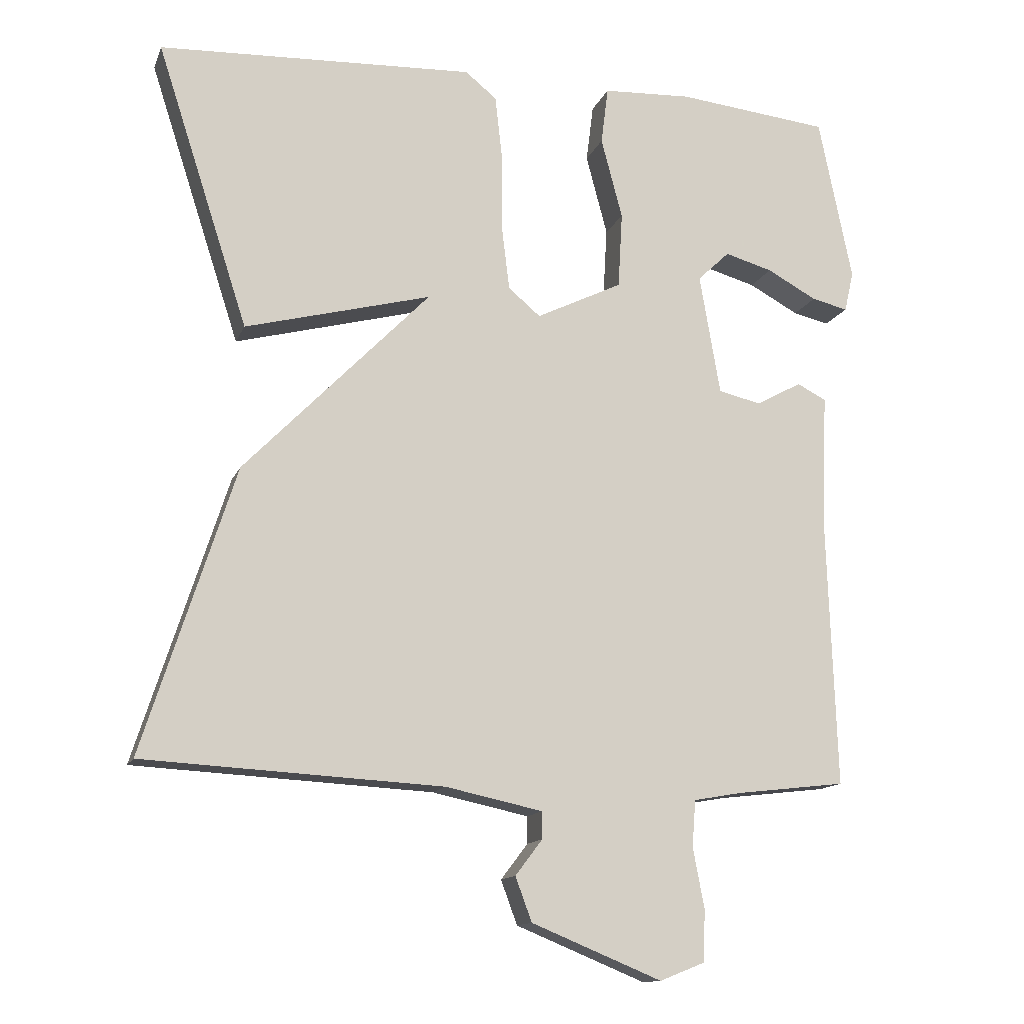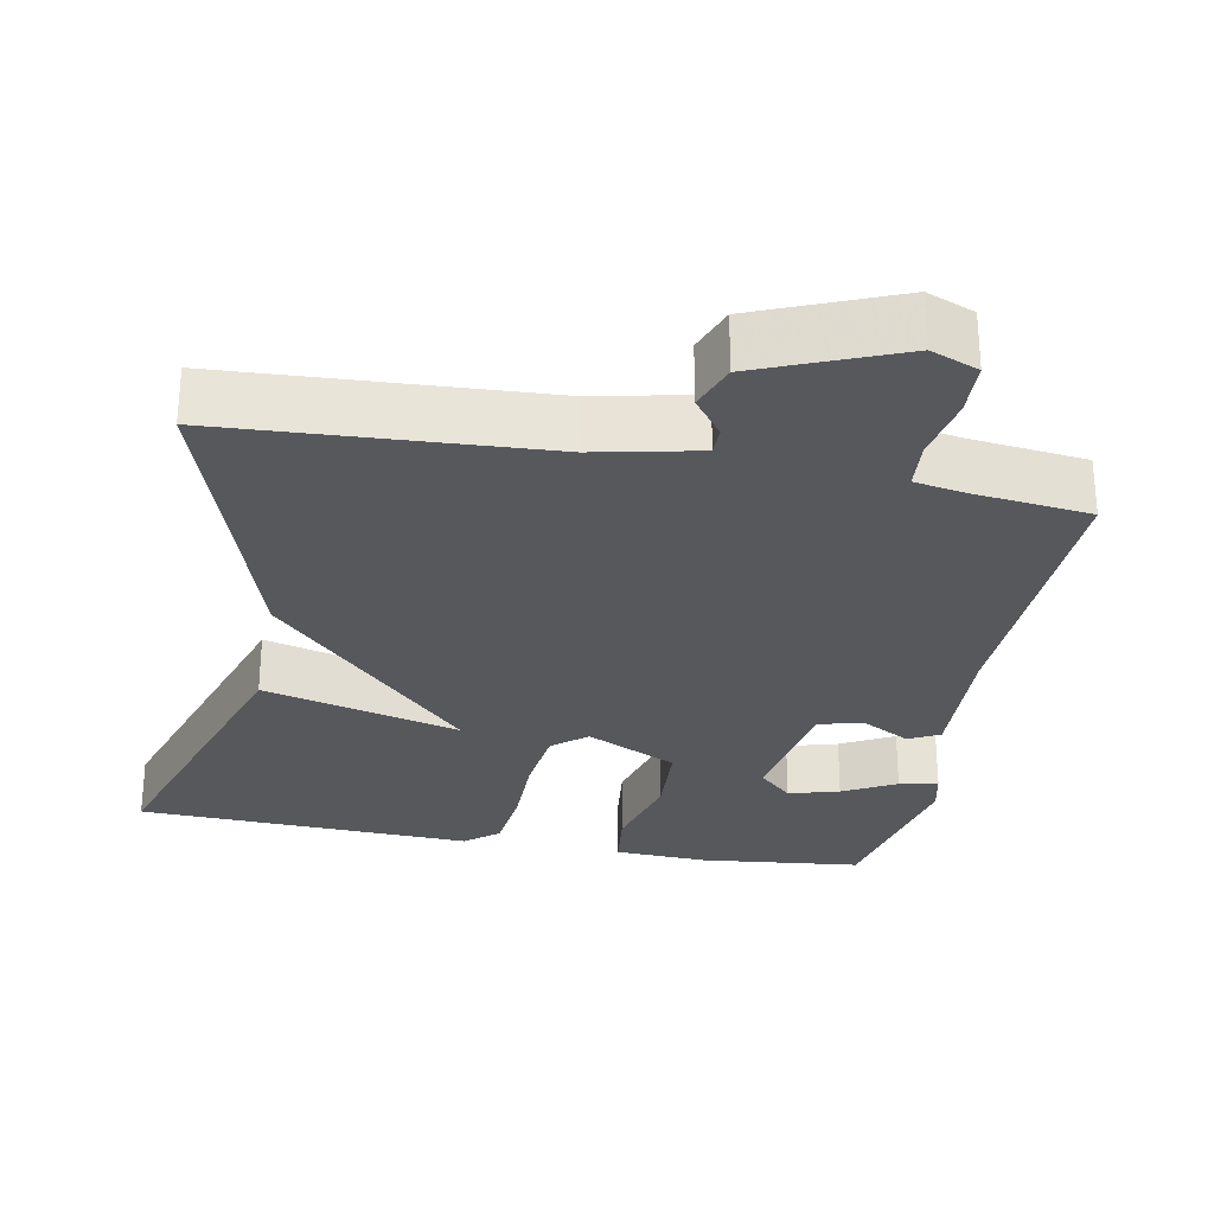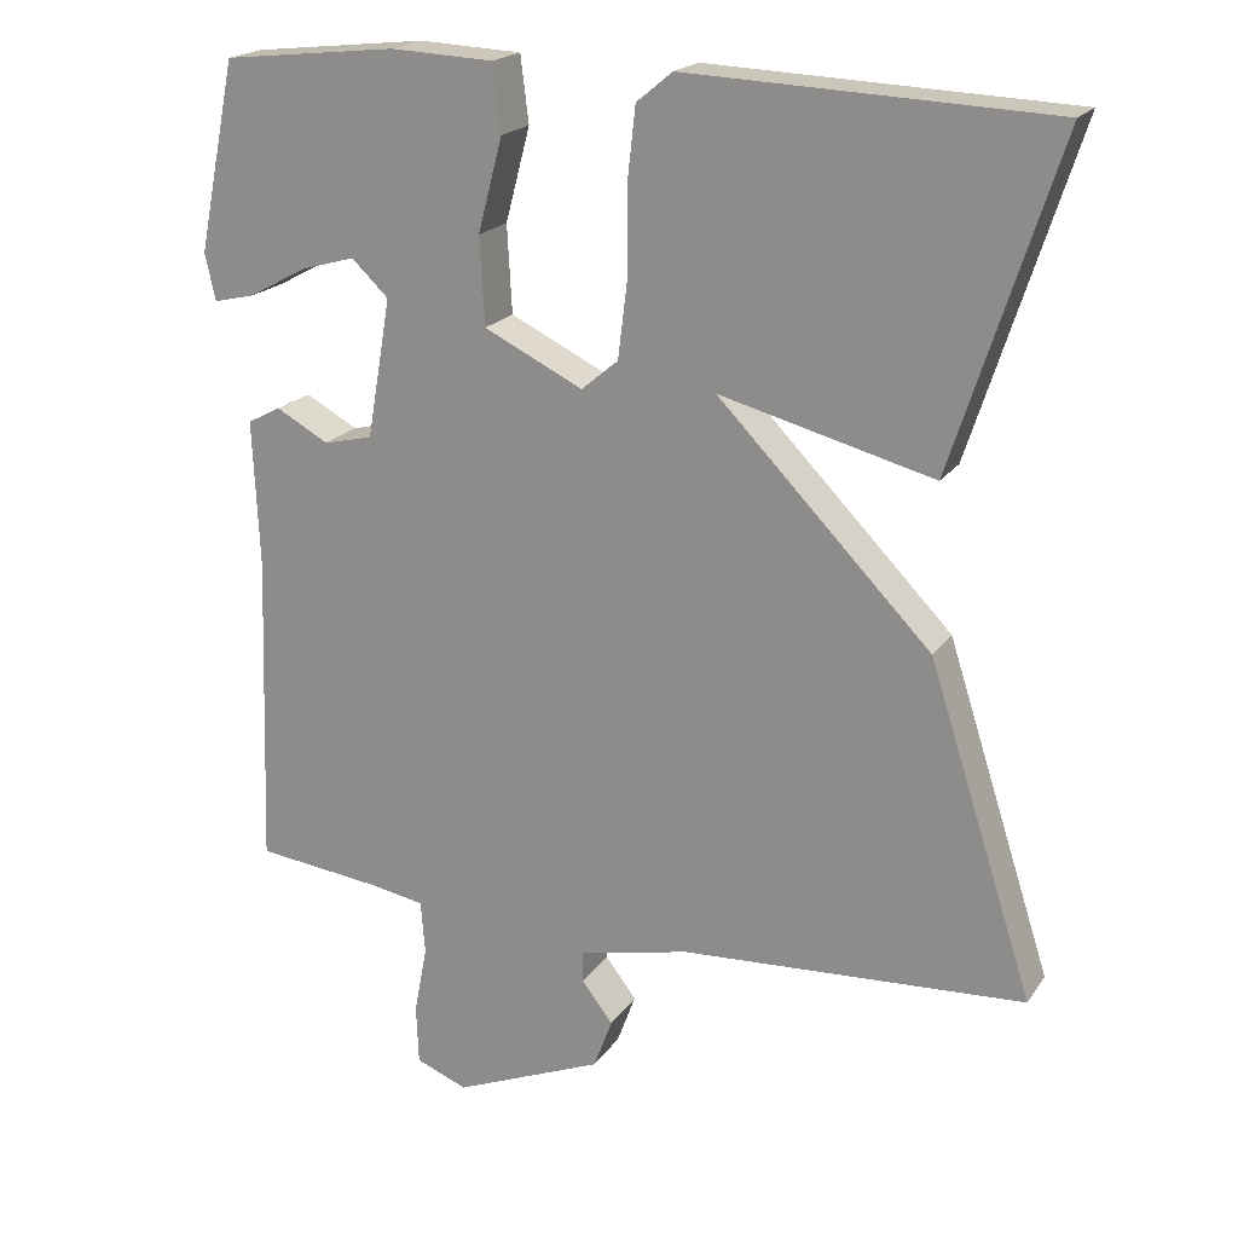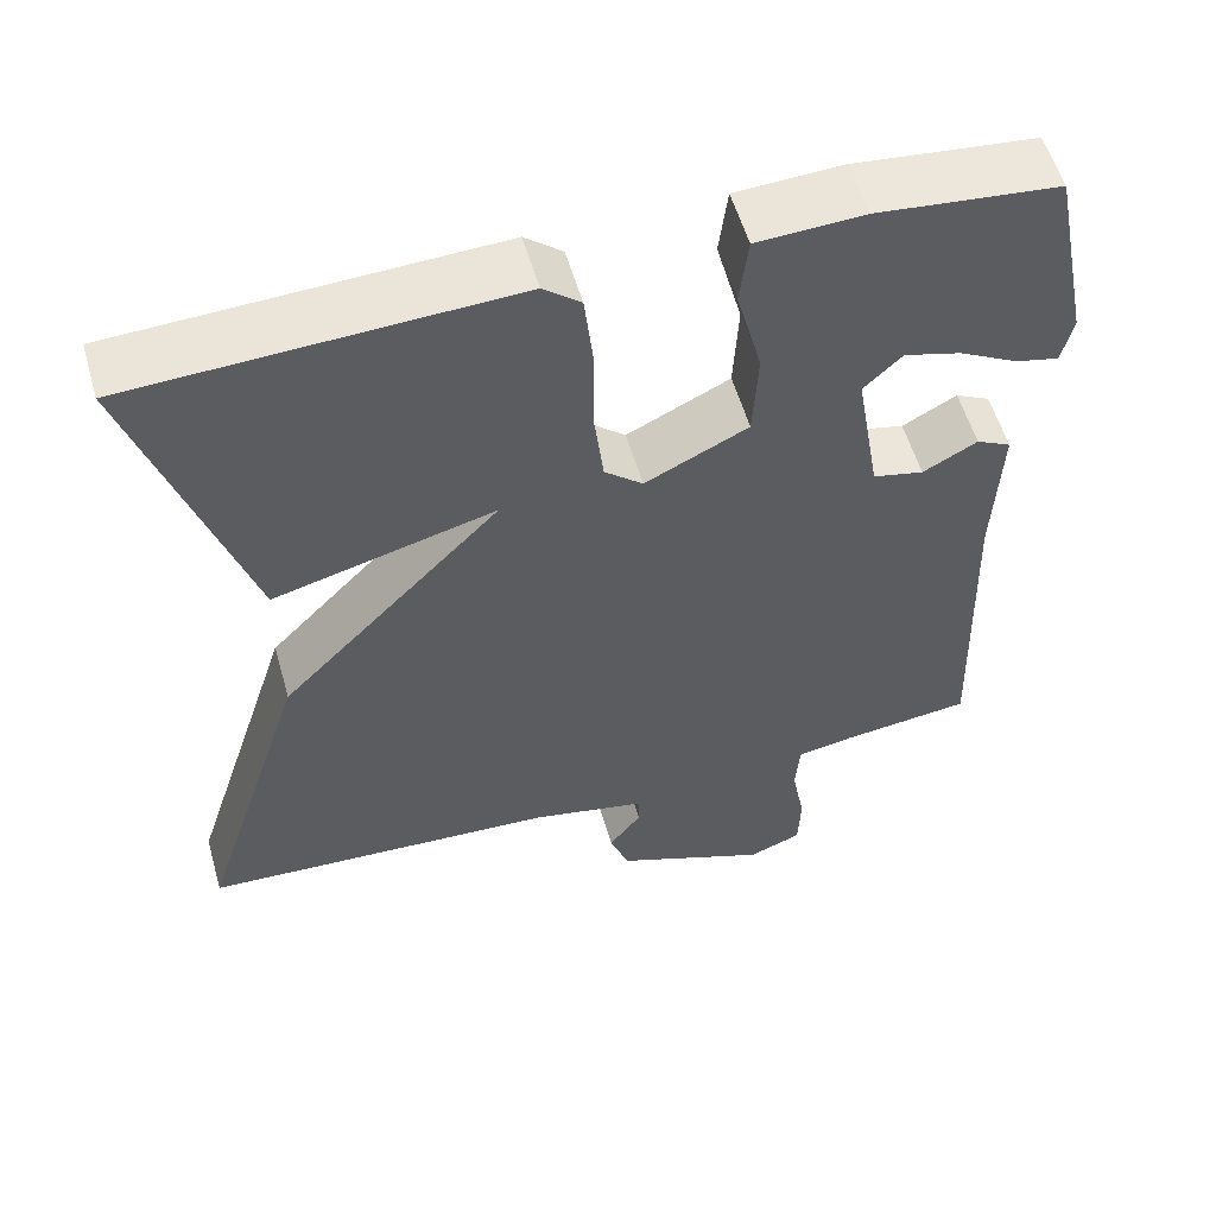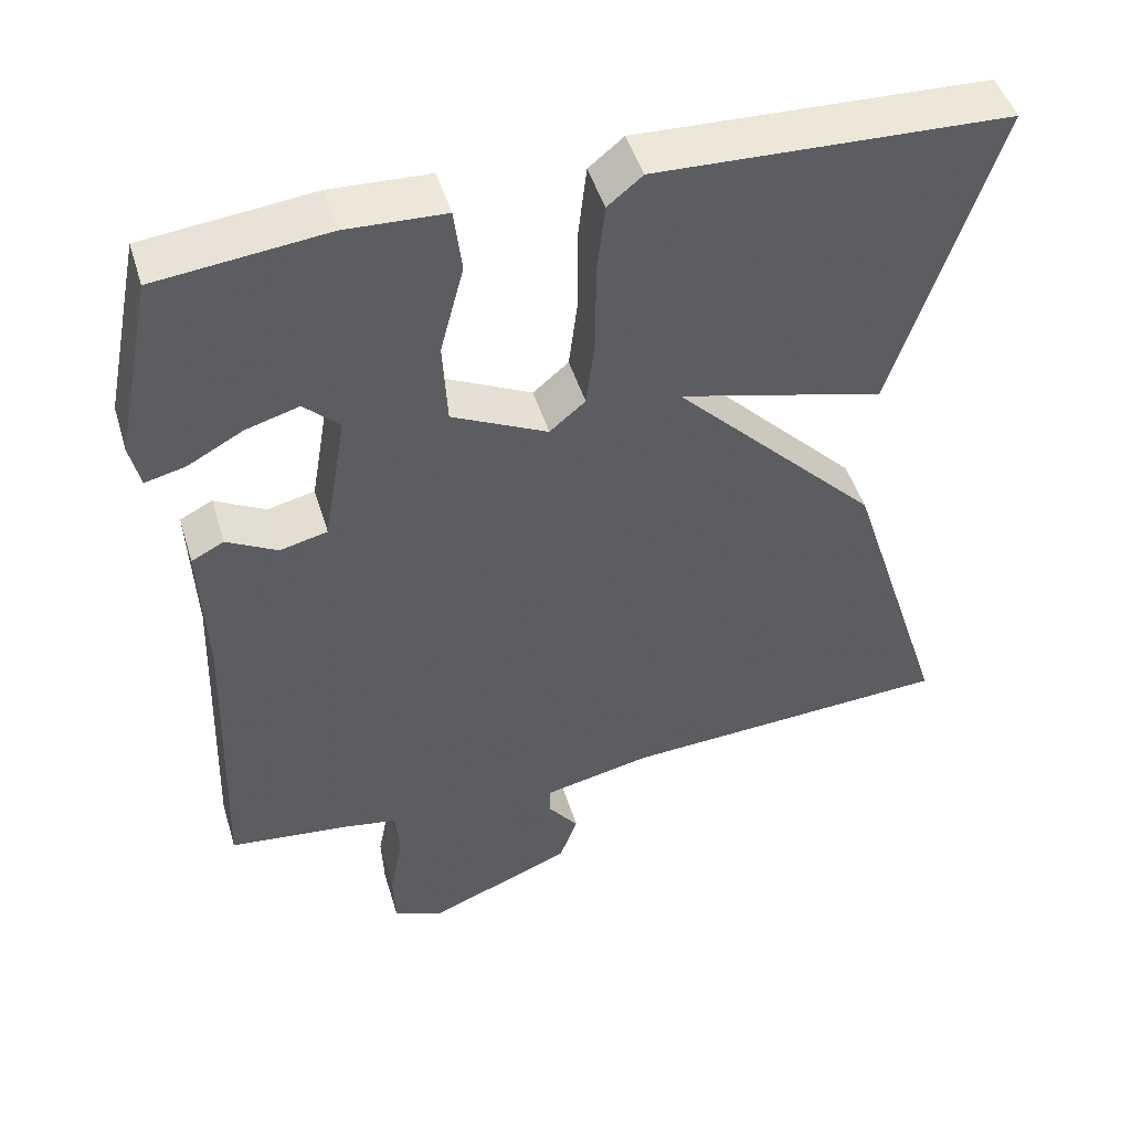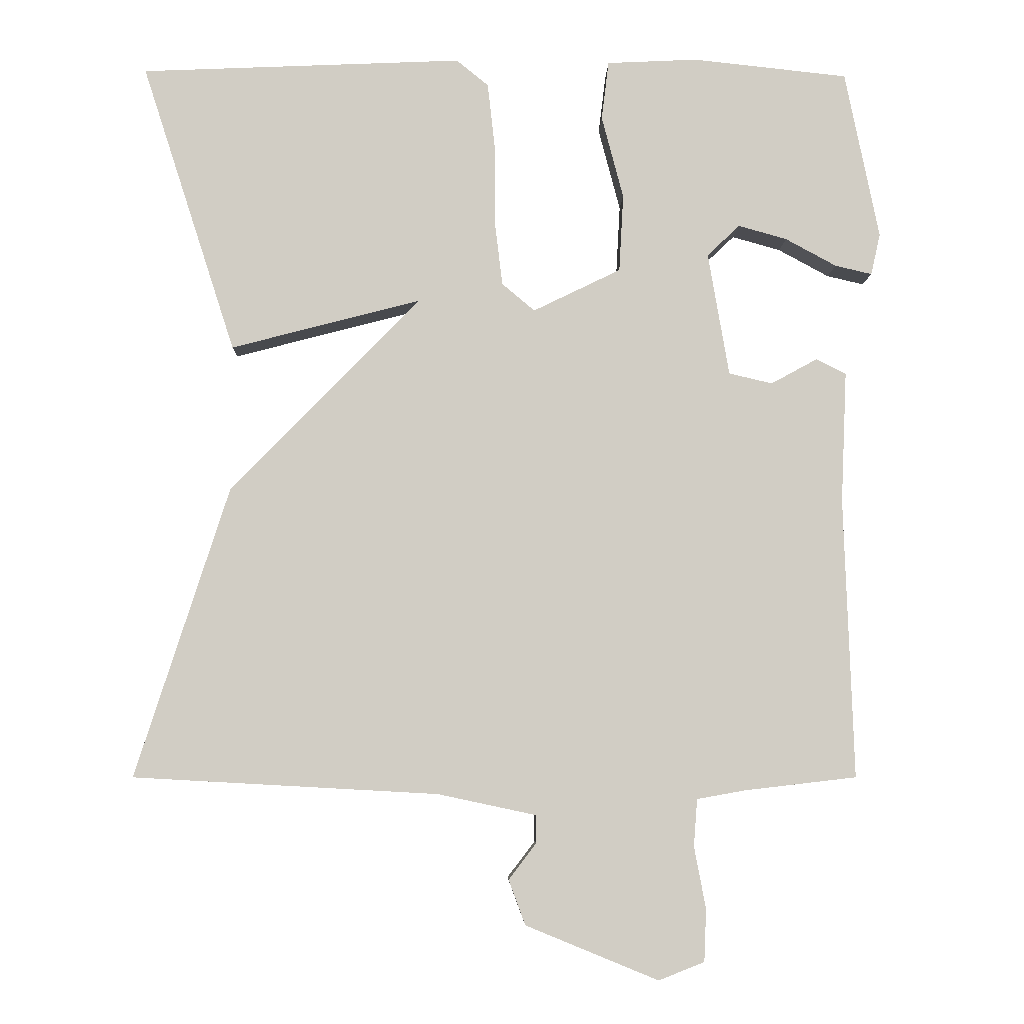
<metadata>
{"format":"obj","ext":"obj","renderer":"f3d","projection":"perspective","resolution":1024,"background":"white","views":[{"elev":-13.4,"azim":163.6,"up":"+Z"},{"elev":-28.3,"azim":169.3,"up":"+Y"},{"elev":19.8,"azim":24.3,"up":"+Z"},{"elev":56.1,"azim":164.0,"up":"+Z"},{"elev":47.8,"azim":-16.7,"up":"+Z"},{"elev":-6.3,"azim":178.6,"up":"+Z"}]}
</metadata>
<code>
v -0.5 0.07 0.5
v -0.286 0.07 0.523
v -0.161 0.07 0.517
v -0.151 0.07 0.436
v -0.181 0.07 0.322
v -0.175 0.07 0.215
v -0.054 0.07 0.156
v -0.009 0.07 0.194
v 0.002 0.07 0.285
v 0.002 0.07 0.393
v 0.012 0.07 0.483
v 0.056 0.07 0.519
v 0.5 0.07 0.5
v 0.371 0.07 0.101
v 0.11 0.07 0.169
v 0.371 0.07 -0.099
v 0.5 0.07 -0.5
v 0.08 0.07 -0.523
v -0.056 0.07 -0.552
v -0.056 0.07 -0.59
v -0.018 0.07 -0.64
v -0.041 0.07 -0.702
v -0.224 0.07 -0.777
v -0.287 0.07 -0.752
v -0.29 0.07 -0.68
v -0.274 0.07 -0.595
v -0.279 0.07 -0.53
v -0.346 0.07 -0.518
v -0.5 0.07 -0.5
v -0.487 0.07 -0.114
v -0.495 0.07 0.067
v -0.454 0.07 0.088
v -0.39 0.07 0.053
v -0.33 0.07 0.067
v -0.301 0.07 0.237
v -0.346 0.07 0.28
v -0.413 0.07 0.261
v -0.483 0.07 0.223
v -0.534 0.07 0.211
v -0.547 0.07 0.268
v -0.5 0 0.5
v -0.286 0 0.523
v -0.161 0 0.517
v -0.151 0 0.436
v -0.181 0 0.322
v -0.175 0 0.215
v -0.054 0 0.156
v -0.009 0 0.194
v 0.002 0 0.285
v 0.002 0 0.393
v 0.012 0 0.483
v 0.056 0 0.519
v 0.5 0 0.5
v 0.371 0 0.101
v 0.11 0 0.169
v 0.371 0 -0.099
v 0.5 0 -0.5
v 0.08 0 -0.523
v -0.056 0 -0.552
v -0.056 0 -0.59
v -0.018 0 -0.64
v -0.041 0 -0.702
v -0.224 0 -0.777
v -0.287 0 -0.752
v -0.29 0 -0.68
v -0.274 0 -0.595
v -0.279 0 -0.53
v -0.346 0 -0.518
v -0.5 0 -0.5
v -0.487 0 -0.114
v -0.495 0 0.067
v -0.454 0 0.088
v -0.39 0 0.053
v -0.33 0 0.067
v -0.301 0 0.237
v -0.346 0 0.28
v -0.413 0 0.261
v -0.483 0 0.223
v -0.534 0 0.211
v -0.547 0 0.268
f 2 3 4
f 1 2 4
f 40 1 4
f 39 40 4
f 38 39 4
f 37 38 4
f 36 37 4
f 35 36 4 5
f 34 35 5 6
f 30 31 32 33
f 30 33 34
f 29 30 34
f 28 29 34
f 34 6 7
f 28 34 7
f 27 28 7
f 24 25 26
f 23 24 26
f 22 23 26
f 21 22 26
f 20 21 26
f 19 20 26 27
f 27 7 8
f 19 27 8
f 18 19 8
f 17 18 8
f 16 17 8
f 15 16 8
f 13 14 15
f 12 13 15
f 11 12 15
f 10 11 15
f 9 10 15
f 8 9 15
f 44 43 42
f 44 42 41
f 44 41 80
f 44 80 79
f 44 79 78
f 44 78 77
f 44 77 76
f 45 44 76 75
f 46 45 75 74
f 73 72 71 70
f 74 73 70
f 74 70 69
f 74 69 68
f 47 46 74
f 47 74 68
f 47 68 67
f 66 65 64
f 66 64 63
f 66 63 62
f 66 62 61
f 66 61 60
f 67 66 60 59
f 48 47 67
f 48 67 59
f 48 59 58
f 48 58 57
f 48 57 56
f 48 56 55
f 55 54 53
f 55 53 52
f 55 52 51
f 55 51 50
f 55 50 49
f 55 49 48
f 1 41 42 2
f 2 42 43 3
f 3 43 44 4
f 4 44 45 5
f 5 45 46 6
f 6 46 47 7
f 7 47 48 8
f 8 48 49 9
f 9 49 50 10
f 10 50 51 11
f 11 51 52 12
f 12 52 53 13
f 13 53 54 14
f 14 54 55 15
f 15 55 56 16
f 16 56 57 17
f 17 57 58 18
f 18 58 59 19
f 19 59 60 20
f 20 60 61 21
f 21 61 62 22
f 22 62 63 23
f 23 63 64 24
f 24 64 65 25
f 25 65 66 26
f 26 66 67 27
f 27 67 68 28
f 28 68 69 29
f 29 69 70 30
f 30 70 71 31
f 31 71 72 32
f 32 72 73 33
f 33 73 74 34
f 34 74 75 35
f 35 75 76 36
f 36 76 77 37
f 37 77 78 38
f 38 78 79 39
f 39 79 80 40
f 40 80 41 1

</code>
